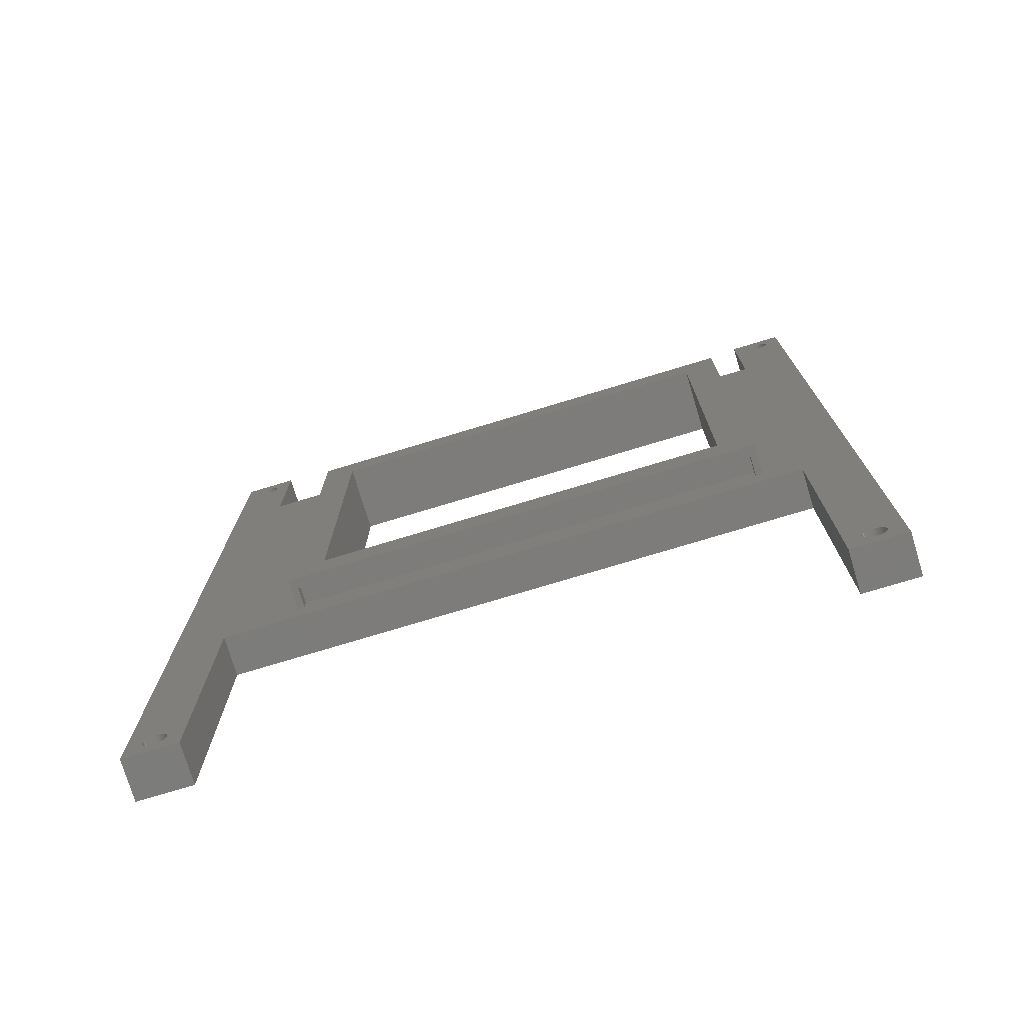
<metadata>
{"format":"stl","ext":"stl","renderer":"f3d","projection":"perspective","resolution":1024,"background":"white","views":[{"elev":-75.8,"azim":16.8,"up":"+Y"}]}
</metadata>
<code>
# stl→obj: 456 verts, 928 faces
v 0 0 0
v 0 0 6
v 0 143.5 0
v 0 143.5 6
v 8 0 0
v 8 0 6
v 5.7 4 0
v 4.525 141.1 0
v 8 143.5 0
v 8 44 0
v 100 141.1 0
v 95.5 143.5 0
v 103.5 143.5 0
v 95.5 123 0
v 103.5 0 0
v 98.78 2.462 0
v 95.5 0 0
v 95.5 44 0
v 24 54 0
v 24 113 0
v 8 123 0
v 2.3 4 0
v 2.313 3.787 0
v 2.353 3.577 0
v 2.419 3.374 0
v 2.51 3.181 0
v 2.625 3.001 0
v 2.761 2.836 0
v 2.916 2.69 0
v 3.089 2.565 0
v 3.276 2.462 0
v 3.681 2.33 0
v 3.475 2.383 0
v 3.893 2.303 0
v 4.107 2.303 0
v 4.319 2.33 0
v 4.525 2.383 0
v 4.724 2.462 0
v 2.51 138.7 0
v 2.419 138.9 0
v 5.647 4.423 0
v 5.687 4.213 0
v 4.525 5.617 0
v 4.724 5.538 0
v 4.911 2.565 0
v 4.911 5.435 0
v 5.084 2.69 0
v 5.084 5.31 0
v 5.239 2.836 0
v 5.239 5.164 0
v 5.375 3.001 0
v 5.375 4.999 0
v 5.49 3.181 0
v 5.49 4.819 0
v 5.581 3.374 0
v 5.581 4.626 0
v 5.647 3.577 0
v 5.687 3.787 0
v 4.319 5.67 0
v 4.107 5.697 0
v 3.893 5.697 0
v 3.681 5.67 0
v 3.475 5.617 0
v 3.276 5.538 0
v 3.089 5.435 0
v 2.916 5.31 0
v 2.761 5.164 0
v 2.625 4.999 0
v 2.51 4.819 0
v 2.419 4.626 0
v 2.353 4.423 0
v 2.313 4.213 0
v 2.313 139.3 0
v 2.3 139.5 0
v 2.353 139.1 0
v 2.625 138.5 0
v 2.761 138.3 0
v 5.647 139.1 0
v 5.581 138.9 0
v 2.916 138.2 0
v 3.089 138.1 0
v 3.276 138 0
v 3.475 137.9 0
v 3.681 137.8 0
v 3.893 137.8 0
v 4.107 137.8 0
v 4.319 137.8 0
v 4.525 137.9 0
v 4.724 138 0
v 4.911 138.1 0
v 5.084 138.2 0
v 5.239 138.3 0
v 5.375 138.5 0
v 5.49 138.7 0
v 5.687 139.3 0
v 5.7 139.5 0
v 5.687 139.7 0
v 5.647 139.9 0
v 5.581 140.1 0
v 5.49 140.3 0
v 5.375 140.5 0
v 5.239 140.7 0
v 5.084 140.8 0
v 4.724 141 0
v 4.911 140.9 0
v 4.319 141.2 0
v 85 113 0
v 4.107 141.2 0
v 3.893 141.2 0
v 3.681 141.2 0
v 3.475 141.1 0
v 3.276 141 0
v 3.089 140.9 0
v 2.916 140.8 0
v 2.761 140.7 0
v 2.625 140.5 0
v 2.51 140.3 0
v 2.419 140.1 0
v 2.353 139.9 0
v 2.313 139.7 0
v 98.97 2.383 0
v 85 54 0
v 101.1 4.626 0
v 101.1 4.423 0
v 97.8 4 0
v 100.2 2.462 0
v 100 2.383 0
v 97.81 3.787 0
v 97.85 3.577 0
v 99.82 2.33 0
v 97.92 3.374 0
v 99.61 2.303 0
v 98.01 3.181 0
v 99.39 2.303 0
v 98.12 3.001 0
v 98.26 2.836 0
v 99.18 2.33 0
v 98.42 2.69 0
v 98.59 2.565 0
v 100.4 2.565 0
v 100.6 2.69 0
v 100.7 2.836 0
v 100.9 3.001 0
v 101 3.181 0
v 101.1 3.374 0
v 101.1 3.577 0
v 101.2 3.787 0
v 101.2 4 0
v 101.2 4.213 0
v 101 4.819 0
v 100.9 4.999 0
v 100.7 5.164 0
v 100.6 5.31 0
v 100.4 5.435 0
v 100.2 5.538 0
v 100 5.617 0
v 99.82 5.67 0
v 101.1 139.1 0
v 101.1 138.9 0
v 99.61 5.697 0
v 99.39 5.697 0
v 99.18 5.67 0
v 98.97 5.617 0
v 98.78 5.538 0
v 98.59 5.435 0
v 98.42 5.31 0
v 98.26 5.164 0
v 98.12 4.999 0
v 98.01 4.819 0
v 97.92 4.626 0
v 97.85 4.423 0
v 97.81 4.213 0
v 97.8 139.5 0
v 97.81 139.3 0
v 97.85 139.1 0
v 97.92 138.9 0
v 98.01 138.7 0
v 98.12 138.5 0
v 98.26 138.3 0
v 98.42 138.2 0
v 98.59 138.1 0
v 98.78 138 0
v 98.97 137.9 0
v 99.18 137.8 0
v 99.39 137.8 0
v 99.61 137.8 0
v 99.82 137.8 0
v 100 137.9 0
v 100.2 138 0
v 100.4 138.1 0
v 100.6 138.2 0
v 100.7 138.3 0
v 100.9 138.5 0
v 101 138.7 0
v 101.2 139.3 0
v 101.2 139.5 0
v 101.2 139.7 0
v 101.1 139.9 0
v 101.1 140.1 0
v 101 140.3 0
v 100.9 140.5 0
v 100.7 140.7 0
v 100.6 140.8 0
v 100.4 140.9 0
v 100.2 141 0
v 99.82 141.2 0
v 99.61 141.2 0
v 99.39 141.2 0
v 99.18 141.2 0
v 98.97 141.1 0
v 98.78 141 0
v 98.59 140.9 0
v 98.42 140.8 0
v 98.26 140.7 0
v 98.12 140.5 0
v 98.01 140.3 0
v 97.92 140.1 0
v 97.85 139.9 0
v 97.81 139.7 0
v 8 143.5 6
v 4.319 2.33 6
v 8 123 6
v 8 44 6
v 5.647 139.9 6
v 5.581 140.1 6
v 97.8 4 6
v 95.5 44 6
v 95.5 0 6
v 103.5 143.5 6
v 103.5 0 6
v 95.5 123 6
v 97.81 139.3 6
v 95.5 143.5 6
v 19 48 6
v 2.51 138.7 6
v 2.625 140.5 6
v 2.761 140.7 6
v 2.3 4 6
v 2.313 3.787 6
v 5.581 4.626 6
v 5.647 4.423 6
v 4.525 2.383 6
v 4.724 2.462 6
v 2.313 4.213 6
v 2.353 4.423 6
v 89 50 6
v 20 50 6
v 89 48 6
v 2.419 4.626 6
v 2.51 4.819 6
v 5.084 2.69 6
v 4.911 2.565 6
v 2.625 4.999 6
v 2.761 5.164 6
v 2.916 5.31 6
v 5.239 2.836 6
v 3.089 5.435 6
v 3.276 5.538 6
v 5.375 3.001 6
v 3.475 5.617 6
v 3.681 5.67 6
v 5.49 3.181 6
v 3.893 5.697 6
v 4.107 5.697 6
v 5.647 3.577 6
v 5.581 3.374 6
v 4.319 5.67 6
v 4.525 5.617 6
v 4.724 5.538 6
v 5.7 4 6
v 5.687 3.787 6
v 4.911 5.435 6
v 5.084 5.31 6
v 5.239 5.164 6
v 5.687 4.213 6
v 5.375 4.999 6
v 5.49 4.819 6
v 4.107 2.303 6
v 3.893 2.303 6
v 3.681 2.33 6
v 3.475 2.383 6
v 3.276 2.462 6
v 3.089 2.565 6
v 2.916 2.69 6
v 2.761 2.836 6
v 2.625 3.001 6
v 2.51 3.181 6
v 2.419 3.374 6
v 2.353 3.577 6
v 2.3 139.5 6
v 2.313 139.3 6
v 2.313 139.7 6
v 2.353 139.9 6
v 2.419 140.1 6
v 2.51 140.3 6
v 2.625 138.5 6
v 5.687 139.7 6
v 2.916 140.8 6
v 3.089 140.9 6
v 3.276 141 6
v 3.475 141.1 6
v 3.681 141.2 6
v 3.893 141.2 6
v 4.107 141.2 6
v 4.319 141.2 6
v 19 119 6
v 5.49 140.3 6
v 5.375 140.5 6
v 5.239 140.7 6
v 5.084 140.8 6
v 4.911 140.9 6
v 4.724 141 6
v 4.525 141.1 6
v 3.681 137.8 6
v 3.475 137.9 6
v 3.276 138 6
v 3.089 138.1 6
v 2.916 138.2 6
v 2.761 138.3 6
v 2.419 138.9 6
v 2.353 139.1 6
v 20 117 6
v 89 117 6
v 20 119 6
v 101.2 4.213 6
v 101.2 4 6
v 89 119 6
v 90 119 6
v 90 48 6
v 20 48 6
v 97.81 4.213 6
v 97.85 3.577 6
v 97.81 3.787 6
v 101.1 4.626 6
v 101.1 4.423 6
v 97.85 4.423 6
v 97.92 4.626 6
v 100.2 2.462 6
v 100 2.383 6
v 98.01 4.819 6
v 98.12 4.999 6
v 98.26 5.164 6
v 100.6 2.69 6
v 100.4 2.565 6
v 98.42 5.31 6
v 98.59 5.435 6
v 98.78 5.538 6
v 98.97 5.617 6
v 99.18 5.67 6
v 99.39 5.697 6
v 99.61 5.697 6
v 99.82 5.67 6
v 100 5.617 6
v 101.1 3.577 6
v 101.1 3.374 6
v 100.2 5.538 6
v 100.4 5.435 6
v 100.6 5.31 6
v 101.2 3.787 6
v 100.7 5.164 6
v 100.9 4.999 6
v 101 4.819 6
v 101 3.181 6
v 100.9 3.001 6
v 100.7 2.836 6
v 99.18 141.2 6
v 99.39 141.2 6
v 99.82 2.33 6
v 98.78 141 6
v 98.97 141.1 6
v 99.61 2.303 6
v 99.39 2.303 6
v 99.18 2.33 6
v 98.97 2.383 6
v 98.78 2.462 6
v 98.59 2.565 6
v 98.42 2.69 6
v 98.26 2.836 6
v 98.12 3.001 6
v 98.01 3.181 6
v 97.92 3.374 6
v 97.85 139.1 6
v 97.8 139.5 6
v 101.1 138.9 6
v 101 138.7 6
v 97.81 139.7 6
v 97.85 139.9 6
v 97.92 140.1 6
v 98.01 140.3 6
v 98.12 140.5 6
v 98.26 140.7 6
v 99.61 141.2 6
v 98.42 140.8 6
v 98.59 140.9 6
v 99.82 141.2 6
v 100 141.1 6
v 100.2 141 6
v 100.4 138.1 6
v 100.2 138 6
v 99.39 137.8 6
v 99.18 137.8 6
v 100.4 140.9 6
v 99.61 137.8 6
v 100.6 140.8 6
v 99.82 137.8 6
v 100.7 140.7 6
v 100 137.9 6
v 100.9 140.5 6
v 101 140.3 6
v 101.1 140.1 6
v 101.1 139.9 6
v 100.6 138.2 6
v 101.2 139.7 6
v 100.7 138.3 6
v 101.2 139.5 6
v 100.9 138.5 6
v 101.2 139.3 6
v 101.1 139.1 6
v 98.97 137.9 6
v 98.78 138 6
v 98.59 138.1 6
v 98.42 138.2 6
v 98.26 138.3 6
v 98.12 138.5 6
v 98.01 138.7 6
v 97.92 138.9 6
v 3.893 137.8 6
v 4.107 137.8 6
v 4.319 137.8 6
v 4.525 137.9 6
v 4.724 138 6
v 4.911 138.1 6
v 5.084 138.2 6
v 5.239 138.3 6
v 5.375 138.5 6
v 5.49 138.7 6
v 5.581 138.9 6
v 5.647 139.1 6
v 5.687 139.3 6
v 5.7 139.5 6
v 24 113 10.5
v 24 54 10.5
v 85 113 10.5
v 85 54 10.5
v 19 48 10.5
v 19 119 10.5
v 89 48 9
v 20 48 9
v 90 48 10.5
v 20 50 9
v 89 50 9
v 90 119 10.5
v 20 119 9
v 89 119 9
v 89 117 9
v 20 117 9
f 1 2 3
f 3 2 4
f 2 1 5
f 6 2 5
f 7 3 5
f 8 3 9
f 5 3 10
f 11 12 13
f 14 13 15
f 16 15 17
f 14 15 18
f 19 10 20
f 21 10 3
f 1 3 22
f 1 22 23
f 1 23 24
f 1 24 25
f 1 25 26
f 1 26 27
f 1 27 28
f 1 28 29
f 1 29 30
f 1 30 31
f 1 31 5
f 32 5 33
f 34 5 32
f 35 5 34
f 36 5 35
f 37 5 36
f 38 5 37
f 39 21 40
f 41 3 42
f 43 3 44
f 38 45 5
f 44 3 46
f 45 47 5
f 46 3 48
f 47 49 5
f 48 3 50
f 49 51 5
f 50 3 52
f 51 53 5
f 52 3 54
f 53 55 5
f 54 3 56
f 55 57 5
f 56 3 41
f 57 58 5
f 42 3 7
f 58 7 5
f 59 3 43
f 60 3 59
f 61 3 60
f 62 3 61
f 63 3 62
f 64 3 63
f 65 3 64
f 66 3 65
f 67 3 66
f 68 3 67
f 69 3 68
f 70 3 69
f 71 3 70
f 72 3 71
f 22 3 72
f 73 3 74
f 75 3 73
f 40 3 75
f 21 3 40
f 76 21 39
f 77 21 76
f 78 9 79
f 21 77 80
f 21 80 81
f 21 81 82
f 21 82 83
f 21 83 84
f 21 84 85
f 21 85 86
f 21 86 87
f 21 87 88
f 21 88 89
f 21 89 90
f 21 90 91
f 21 91 92
f 21 92 93
f 21 93 94
f 21 94 9
f 94 79 9
f 95 9 78
f 96 9 95
f 97 9 96
f 98 9 97
f 99 9 98
f 100 9 99
f 101 9 100
f 102 9 101
f 103 9 102
f 8 9 104
f 103 105 9
f 105 104 9
f 106 3 8
f 20 14 107
f 108 3 106
f 109 3 108
f 110 3 109
f 111 3 110
f 112 3 111
f 113 3 112
f 114 3 113
f 115 3 114
f 116 3 115
f 117 3 116
f 118 3 117
f 119 3 118
f 120 3 119
f 74 3 120
f 21 14 20
f 21 20 10
f 121 15 16
f 33 5 31
f 14 18 122
f 107 14 122
f 123 18 124
f 18 125 17
f 126 15 127
f 125 128 17
f 128 129 17
f 127 15 130
f 129 131 17
f 130 15 132
f 131 133 17
f 132 15 134
f 133 135 17
f 135 136 17
f 134 15 137
f 136 138 17
f 137 15 121
f 138 139 17
f 139 16 17
f 140 15 126
f 141 15 140
f 142 15 141
f 143 15 142
f 144 15 143
f 145 15 144
f 146 15 145
f 147 15 146
f 148 15 147
f 149 15 148
f 18 15 149
f 18 149 124
f 150 18 123
f 151 18 150
f 152 18 151
f 153 18 152
f 154 18 153
f 155 18 154
f 156 18 155
f 157 18 156
f 158 13 159
f 18 157 160
f 18 160 161
f 18 161 162
f 18 162 163
f 18 163 164
f 18 164 165
f 18 165 166
f 18 166 167
f 18 167 168
f 18 168 169
f 18 169 170
f 18 170 171
f 18 171 172
f 18 172 125
f 14 12 173
f 14 173 174
f 14 174 175
f 14 175 176
f 14 176 177
f 14 177 178
f 14 178 179
f 14 179 180
f 14 180 181
f 14 181 182
f 14 182 183
f 14 183 184
f 14 184 185
f 14 185 186
f 14 186 187
f 14 187 188
f 14 188 189
f 14 189 190
f 14 190 191
f 14 191 192
f 14 192 193
f 14 193 194
f 14 194 13
f 194 159 13
f 195 13 158
f 196 13 195
f 197 13 196
f 198 13 197
f 199 13 198
f 200 13 199
f 201 13 200
f 202 13 201
f 203 13 202
f 204 13 203
f 205 13 204
f 11 13 205
f 206 12 11
f 207 12 206
f 208 12 207
f 209 12 208
f 210 12 209
f 211 12 210
f 212 12 211
f 213 12 212
f 214 12 213
f 215 12 214
f 216 12 215
f 217 12 216
f 218 12 217
f 219 12 218
f 173 12 219
f 10 19 122
f 10 122 18
f 3 4 9
f 9 4 220
f 221 2 6
f 222 4 223
f 223 4 6
f 224 220 225
f 226 227 228
f 229 227 230
f 229 231 227
f 232 233 231
f 234 222 223
f 235 4 222
f 236 237 4
f 238 2 239
f 240 241 6
f 4 2 238
f 242 221 6
f 243 242 6
f 4 244 245
f 246 247 248
f 4 245 249
f 4 249 250
f 251 252 6
f 4 250 253
f 252 243 6
f 4 253 254
f 4 254 255
f 256 251 6
f 4 255 257
f 4 257 258
f 259 256 6
f 4 258 260
f 4 260 261
f 262 259 6
f 4 261 263
f 4 263 264
f 265 266 6
f 4 264 267
f 266 262 6
f 4 267 268
f 4 268 269
f 270 271 6
f 4 269 272
f 271 265 6
f 4 272 273
f 4 273 274
f 241 275 6
f 4 274 276
f 4 277 6
f 4 276 277
f 277 240 6
f 278 2 221
f 279 2 278
f 280 2 279
f 281 2 280
f 282 2 281
f 283 2 282
f 284 2 283
f 285 2 284
f 286 2 285
f 287 2 286
f 288 2 287
f 289 2 288
f 239 2 289
f 290 4 291
f 292 4 290
f 293 4 292
f 294 4 293
f 295 4 294
f 236 4 295
f 296 235 222
f 297 220 224
f 298 4 237
f 299 4 298
f 300 4 299
f 301 4 300
f 302 4 301
f 303 4 302
f 304 4 303
f 305 4 304
f 238 244 4
f 275 270 6
f 234 306 222
f 222 220 297
f 307 220 308
f 225 220 307
f 309 220 310
f 308 220 309
f 311 220 312
f 310 220 311
f 312 4 313
f 312 220 4
f 313 4 305
f 314 315 222
f 315 316 222
f 316 317 222
f 317 318 222
f 318 319 222
f 319 296 222
f 320 4 235
f 321 4 320
f 291 4 321
f 227 234 223
f 322 323 324
f 325 326 230
f 231 327 328
f 227 329 248
f 328 227 231
f 227 248 330
f 328 329 227
f 226 331 227
f 227 330 234
f 248 247 330
f 332 333 228
f 333 226 228
f 334 335 230
f 336 227 331
f 337 227 336
f 338 339 230
f 340 227 337
f 341 227 340
f 342 227 341
f 343 344 230
f 345 227 342
f 346 227 345
f 347 227 346
f 348 227 347
f 349 227 348
f 350 227 349
f 351 227 350
f 352 227 351
f 353 227 352
f 354 355 230
f 356 227 353
f 357 227 356
f 358 227 357
f 326 359 230
f 360 227 358
f 361 227 360
f 362 227 361
f 230 227 362
f 335 325 230
f 230 362 334
f 359 354 230
f 355 363 230
f 363 364 230
f 364 365 230
f 365 343 230
f 344 338 230
f 366 367 229
f 339 368 230
f 369 370 229
f 230 368 228
f 368 371 228
f 371 372 228
f 372 373 228
f 373 374 228
f 374 375 228
f 375 376 228
f 376 377 228
f 377 378 228
f 378 379 228
f 379 380 228
f 380 381 228
f 381 332 228
f 382 232 231
f 383 233 232
f 384 385 231
f 386 233 383
f 387 233 386
f 388 233 387
f 389 233 388
f 390 233 389
f 391 233 390
f 367 392 229
f 393 233 391
f 394 233 393
f 369 233 394
f 370 366 229
f 229 233 369
f 395 396 229
f 392 395 229
f 396 397 229
f 398 399 231
f 400 401 231
f 229 397 402
f 403 400 231
f 229 402 404
f 405 403 231
f 229 404 406
f 407 405 231
f 229 406 408
f 399 407 231
f 229 408 409
f 229 409 410
f 229 410 411
f 412 398 231
f 229 411 413
f 414 412 231
f 229 413 415
f 416 414 231
f 229 415 417
f 385 416 231
f 229 417 418
f 229 384 231
f 229 418 384
f 401 419 231
f 419 420 231
f 420 421 231
f 421 422 231
f 422 423 231
f 423 424 231
f 424 425 231
f 425 426 231
f 426 382 231
f 222 427 314
f 222 428 427
f 222 429 428
f 222 430 429
f 222 431 430
f 222 432 431
f 222 433 432
f 222 434 433
f 222 435 434
f 222 436 435
f 222 437 436
f 222 438 437
f 222 439 438
f 222 440 439
f 222 297 440
f 327 324 323
f 231 324 327
f 231 306 324
f 231 222 306
f 10 223 6
f 5 10 6
f 18 227 223
f 10 18 223
f 227 18 228
f 228 18 17
f 228 17 15
f 230 228 15
f 230 15 13
f 229 230 13
f 12 233 13
f 13 233 229
f 233 12 231
f 231 12 14
f 231 14 222
f 222 14 21
f 9 220 222
f 21 9 222
f 238 239 23
f 22 238 23
f 72 244 238
f 22 72 238
f 71 245 244
f 72 71 244
f 70 249 245
f 71 70 245
f 69 250 249
f 70 69 249
f 68 253 250
f 69 68 250
f 67 254 253
f 68 67 253
f 66 255 254
f 67 66 254
f 65 257 255
f 66 65 255
f 64 258 257
f 65 64 257
f 63 260 258
f 64 63 258
f 62 261 260
f 63 62 260
f 61 263 261
f 62 61 261
f 60 264 263
f 61 60 263
f 59 267 264
f 60 59 264
f 43 268 267
f 59 43 267
f 44 269 268
f 43 44 268
f 46 272 269
f 44 46 269
f 48 273 272
f 46 48 272
f 50 274 273
f 48 50 273
f 276 274 52
f 52 274 50
f 277 276 54
f 54 276 52
f 240 277 56
f 56 277 54
f 241 240 41
f 41 240 56
f 275 241 42
f 42 241 41
f 270 275 7
f 7 275 42
f 270 7 271
f 271 7 58
f 271 58 265
f 265 58 57
f 265 57 266
f 266 57 55
f 266 55 262
f 262 55 53
f 262 53 259
f 259 53 51
f 259 51 256
f 256 51 49
f 256 49 251
f 251 49 47
f 251 47 252
f 252 47 45
f 252 45 243
f 243 45 38
f 243 38 242
f 242 38 37
f 242 37 221
f 221 37 36
f 221 36 278
f 278 36 35
f 278 35 279
f 279 35 34
f 279 34 280
f 280 34 32
f 280 32 281
f 281 32 33
f 281 33 282
f 282 33 31
f 282 31 283
f 283 31 30
f 283 30 284
f 284 30 29
f 284 29 285
f 285 29 28
f 286 285 28
f 27 286 28
f 287 286 27
f 26 287 27
f 288 287 26
f 25 288 26
f 289 288 25
f 24 289 25
f 239 289 24
f 23 239 24
f 120 292 290
f 74 120 290
f 290 291 73
f 74 290 73
f 119 293 292
f 120 119 292
f 118 294 293
f 119 118 293
f 117 295 294
f 118 117 294
f 116 236 295
f 117 116 295
f 115 237 236
f 116 115 236
f 114 298 237
f 115 114 237
f 113 299 298
f 114 113 298
f 112 300 299
f 113 112 299
f 111 301 300
f 112 111 300
f 110 302 301
f 111 110 301
f 109 303 302
f 110 109 302
f 108 304 303
f 109 108 303
f 106 305 304
f 108 106 304
f 8 313 305
f 106 8 305
f 104 312 313
f 8 104 313
f 105 311 312
f 104 105 312
f 103 310 311
f 105 103 311
f 102 309 310
f 103 102 310
f 308 309 101
f 101 309 102
f 307 308 100
f 100 308 101
f 225 307 99
f 99 307 100
f 224 225 98
f 98 225 99
f 297 224 97
f 97 224 98
f 440 297 96
f 96 297 97
f 440 96 439
f 439 96 95
f 439 95 438
f 438 95 78
f 438 78 437
f 437 78 79
f 437 79 436
f 436 79 94
f 436 94 435
f 435 94 93
f 435 93 434
f 434 93 92
f 434 92 433
f 433 92 91
f 433 91 432
f 432 91 90
f 432 90 431
f 431 90 89
f 431 89 430
f 430 89 88
f 430 88 429
f 429 88 87
f 429 87 428
f 428 87 86
f 428 86 427
f 427 86 85
f 427 85 314
f 314 85 84
f 314 84 315
f 315 84 83
f 315 83 316
f 316 83 82
f 316 82 317
f 317 82 81
f 317 81 318
f 318 81 80
f 318 80 319
f 319 80 77
f 296 319 77
f 76 296 77
f 235 296 76
f 39 235 76
f 320 235 39
f 40 320 39
f 321 320 40
f 75 321 40
f 291 321 75
f 73 291 75
f 20 441 442
f 19 20 442
f 107 443 441
f 20 107 441
f 443 107 444
f 444 107 122
f 444 122 442
f 442 122 19
f 172 331 226
f 125 172 226
f 226 333 128
f 125 226 128
f 171 336 331
f 172 171 331
f 170 337 336
f 171 170 336
f 169 340 337
f 170 169 337
f 168 341 340
f 169 168 340
f 167 342 341
f 168 167 341
f 166 345 342
f 167 166 342
f 165 346 345
f 166 165 345
f 164 347 346
f 165 164 346
f 163 348 347
f 164 163 347
f 162 349 348
f 163 162 348
f 161 350 349
f 162 161 349
f 160 351 350
f 161 160 350
f 157 352 351
f 160 157 351
f 156 353 352
f 157 156 352
f 155 356 353
f 156 155 353
f 154 357 356
f 155 154 356
f 153 358 357
f 154 153 357
f 152 360 358
f 153 152 358
f 361 360 151
f 151 360 152
f 362 361 150
f 150 361 151
f 334 362 123
f 123 362 150
f 335 334 124
f 124 334 123
f 325 335 149
f 149 335 124
f 326 325 148
f 148 325 149
f 326 148 359
f 359 148 147
f 359 147 354
f 354 147 146
f 354 146 355
f 355 146 145
f 355 145 363
f 363 145 144
f 363 144 364
f 364 144 143
f 364 143 365
f 365 143 142
f 365 142 343
f 343 142 141
f 343 141 344
f 344 141 140
f 344 140 338
f 338 140 126
f 338 126 339
f 339 126 127
f 339 127 368
f 368 127 130
f 368 130 371
f 371 130 132
f 371 132 372
f 372 132 134
f 372 134 373
f 373 134 137
f 373 137 374
f 374 137 121
f 374 121 375
f 375 121 16
f 375 16 376
f 376 16 139
f 376 139 377
f 377 139 138
f 377 138 378
f 378 138 136
f 379 378 136
f 135 379 136
f 380 379 135
f 133 380 135
f 381 380 133
f 131 381 133
f 332 381 131
f 129 332 131
f 333 332 129
f 128 333 129
f 219 386 383
f 173 219 383
f 383 232 174
f 173 383 174
f 218 387 386
f 219 218 386
f 217 388 387
f 218 217 387
f 216 389 388
f 217 216 388
f 215 390 389
f 216 215 389
f 214 391 390
f 215 214 390
f 213 393 391
f 214 213 391
f 212 394 393
f 213 212 393
f 211 369 394
f 212 211 394
f 210 370 369
f 211 210 369
f 209 366 370
f 210 209 370
f 208 367 366
f 209 208 366
f 207 392 367
f 208 207 367
f 206 395 392
f 207 206 392
f 11 396 395
f 206 11 395
f 205 397 396
f 11 205 396
f 204 402 397
f 205 204 397
f 203 404 402
f 204 203 402
f 202 406 404
f 203 202 404
f 408 406 201
f 201 406 202
f 409 408 200
f 200 408 201
f 410 409 199
f 199 409 200
f 411 410 198
f 198 410 199
f 413 411 197
f 197 411 198
f 415 413 196
f 196 413 197
f 415 196 417
f 417 196 195
f 417 195 418
f 418 195 158
f 418 158 384
f 384 158 159
f 384 159 385
f 385 159 194
f 385 194 416
f 416 194 193
f 416 193 414
f 414 193 192
f 414 192 412
f 412 192 191
f 412 191 398
f 398 191 190
f 398 190 399
f 399 190 189
f 399 189 407
f 407 189 188
f 407 188 405
f 405 188 187
f 405 187 403
f 403 187 186
f 403 186 400
f 400 186 185
f 400 185 401
f 401 185 184
f 401 184 419
f 419 184 183
f 419 183 420
f 420 183 182
f 420 182 421
f 421 182 181
f 421 181 422
f 422 181 180
f 422 180 423
f 423 180 179
f 424 423 179
f 178 424 179
f 425 424 178
f 177 425 178
f 426 425 177
f 176 426 177
f 382 426 176
f 175 382 176
f 232 382 175
f 174 232 175
f 234 445 306
f 306 445 446
f 445 234 330
f 447 445 448
f 448 445 330
f 449 445 447
f 329 447 248
f 449 447 329
f 247 450 448
f 330 247 448
f 450 247 246
f 451 450 246
f 451 246 447
f 447 246 248
f 449 329 328
f 452 449 328
f 306 446 324
f 453 446 452
f 327 452 328
f 454 452 327
f 324 446 453
f 453 452 454
f 454 327 455
f 455 327 323
f 322 456 323
f 323 456 455
f 324 453 456
f 322 324 456
f 442 445 449
f 446 445 442
f 441 443 446
f 446 442 441
f 452 443 449
f 452 446 443
f 443 444 449
f 444 442 449
f 451 447 450
f 450 447 448
f 454 455 453
f 453 455 456

</code>
